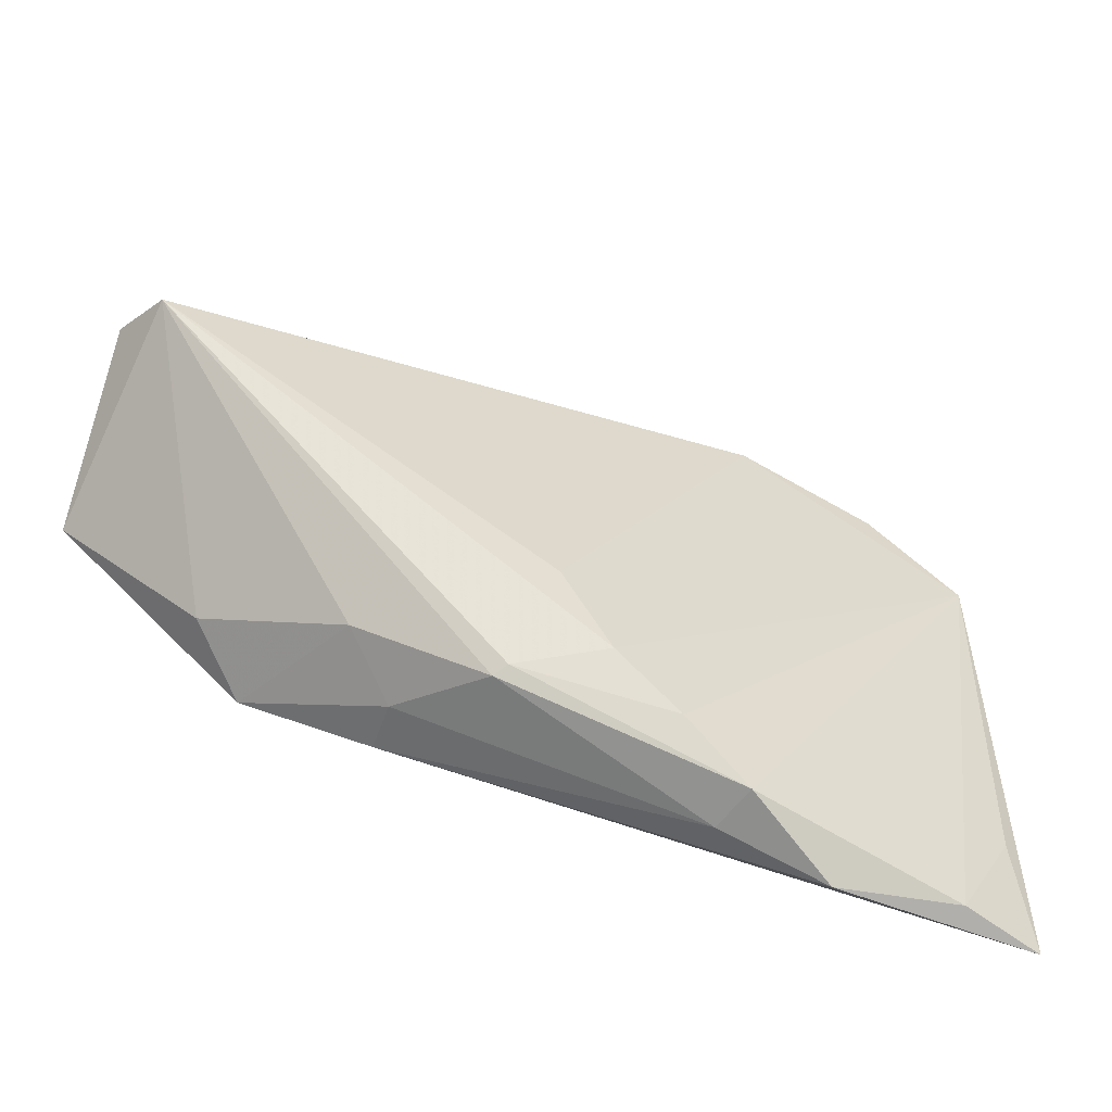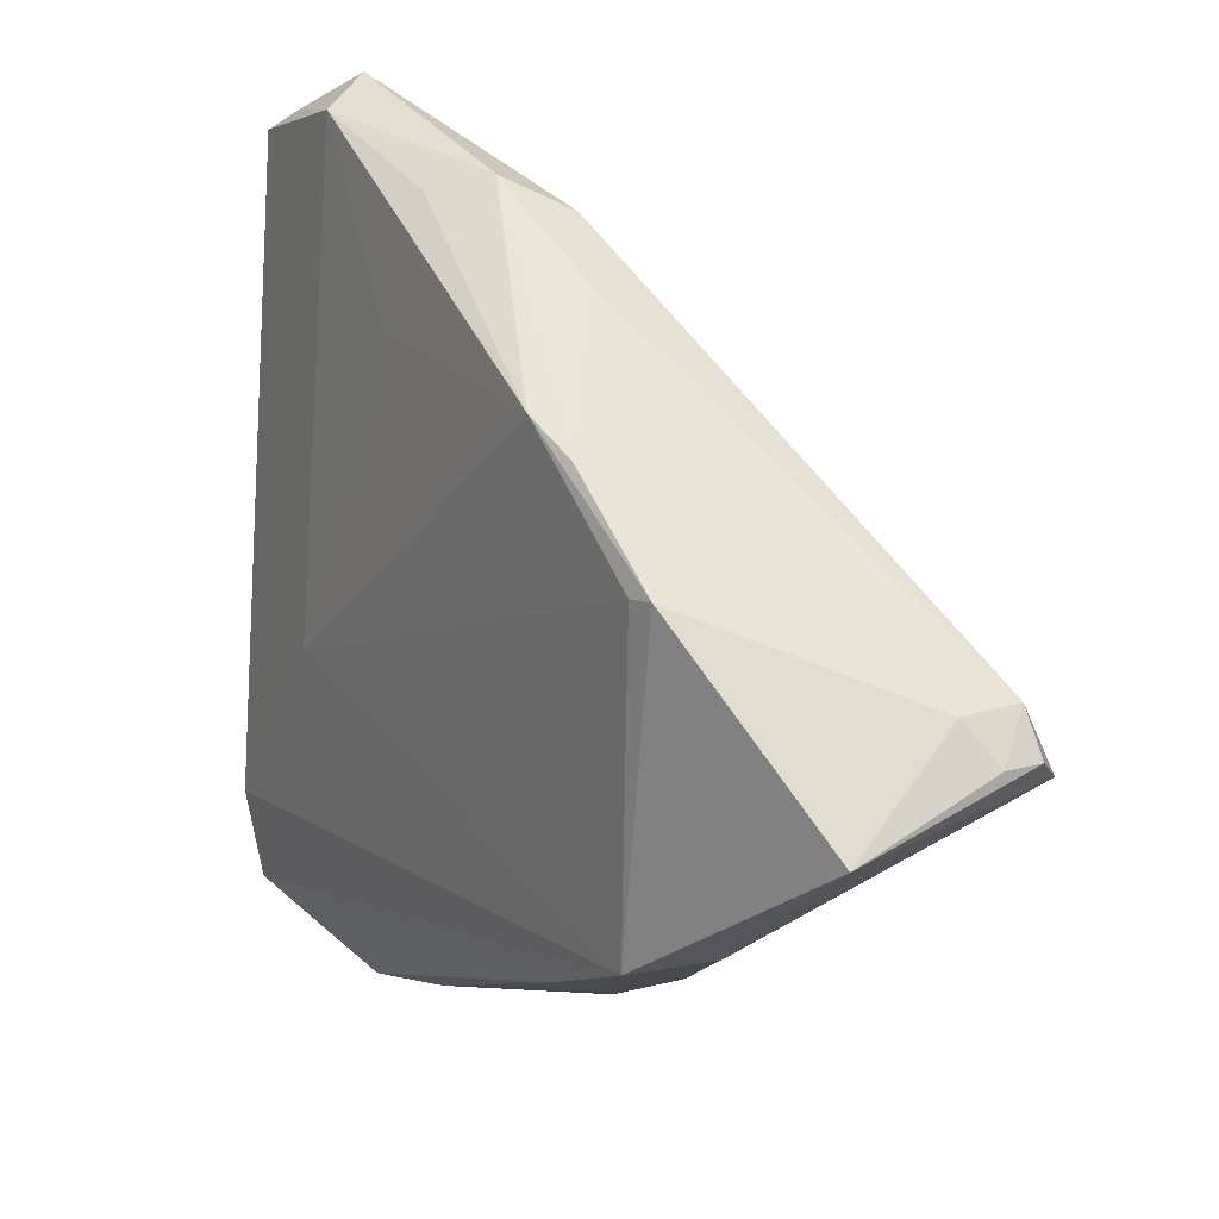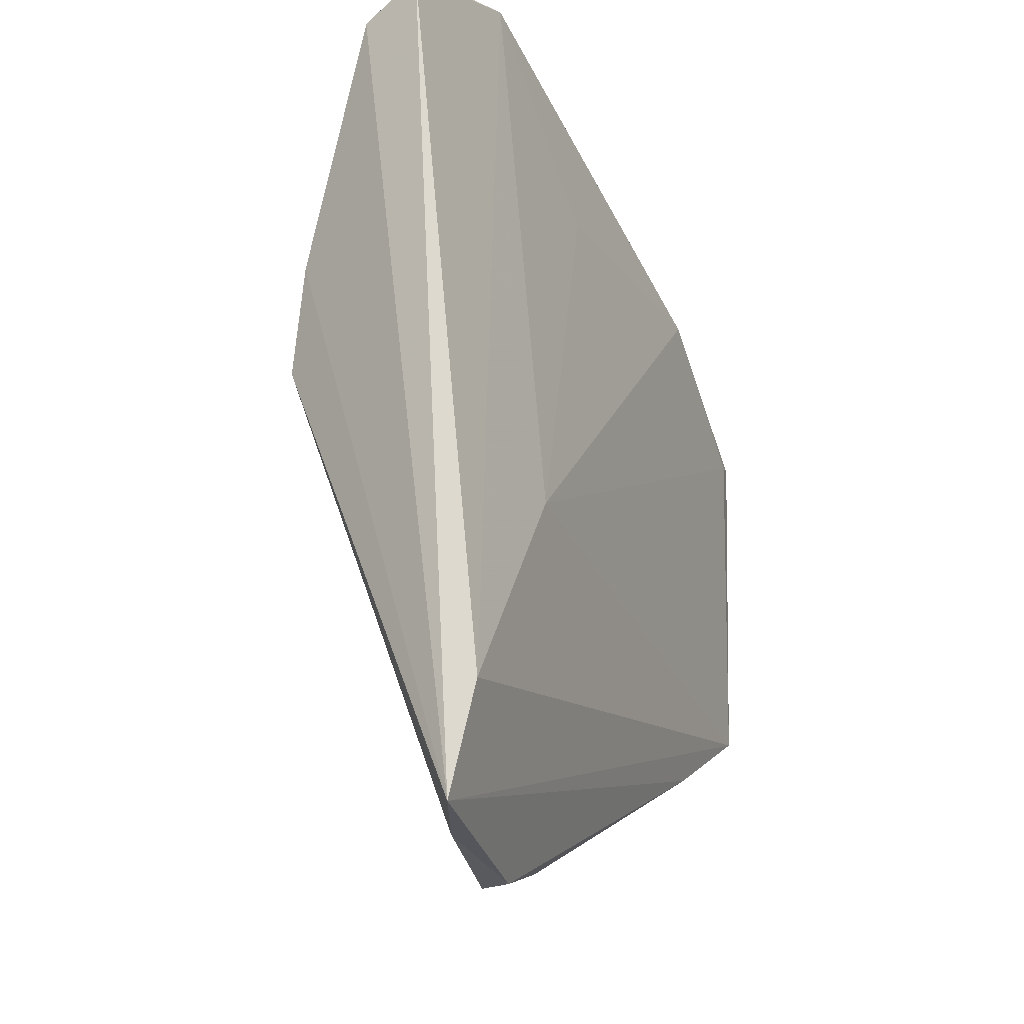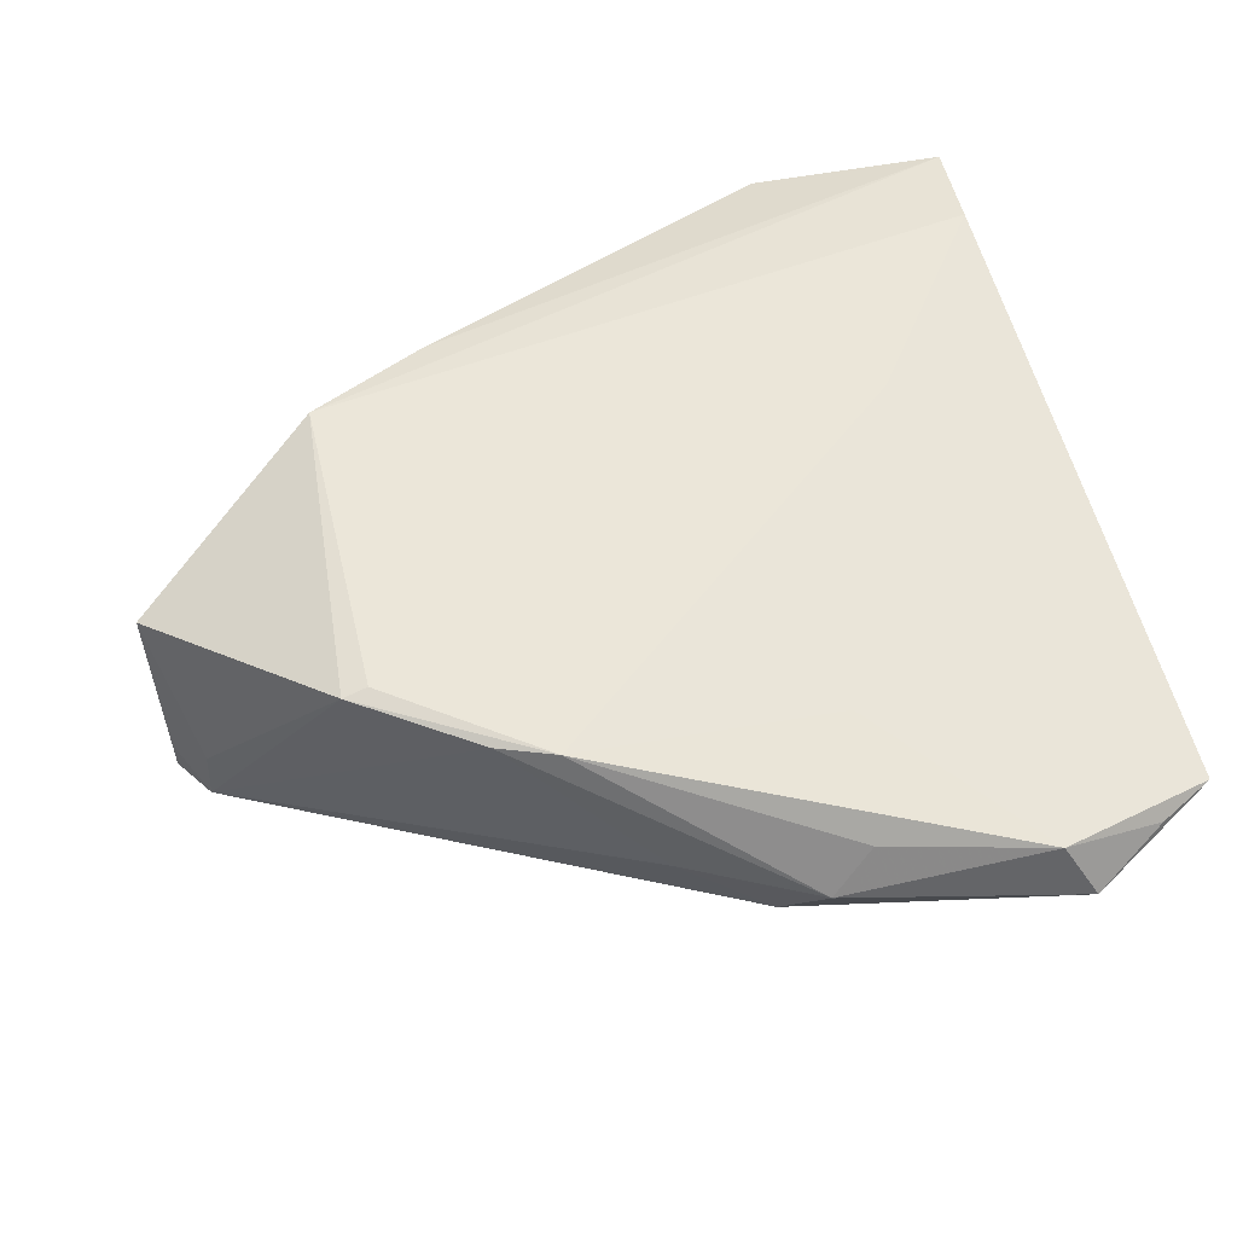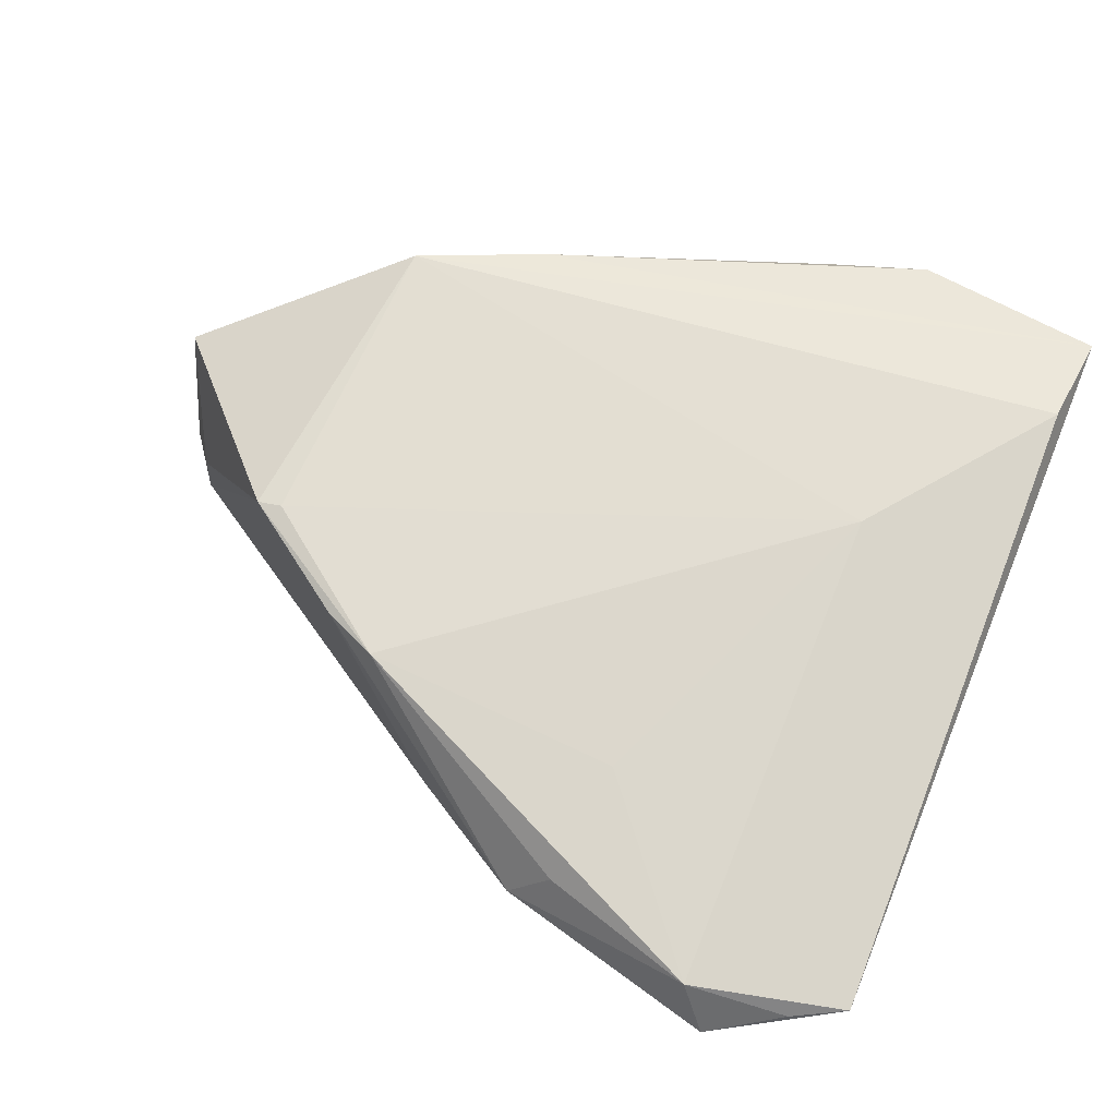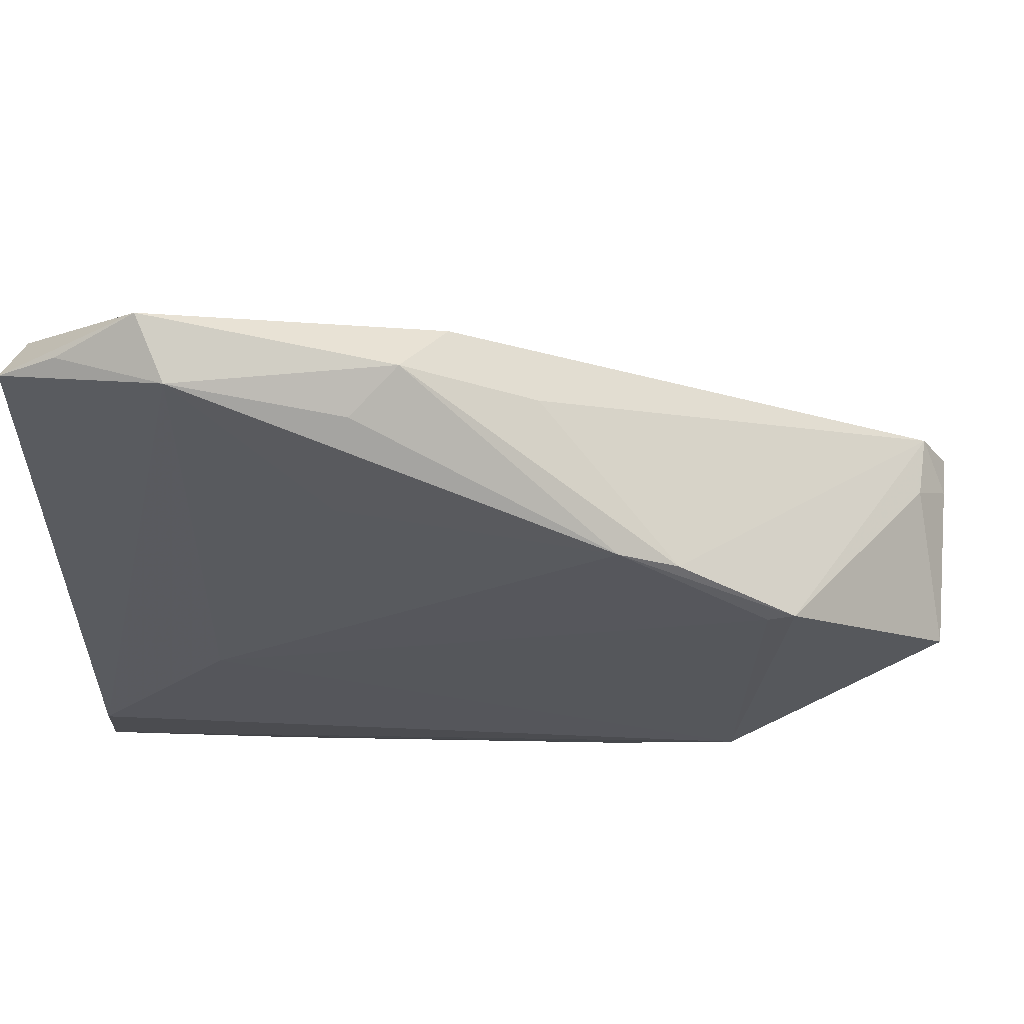
<metadata>
{"format":"obj","ext":"obj","renderer":"f3d","projection":"perspective","resolution":1024,"background":"white","views":[{"elev":-75.5,"azim":164.8,"up":"+Y"},{"elev":18.9,"azim":57.1,"up":"+Y"},{"elev":-17.8,"azim":-68.0,"up":"+Y"},{"elev":56.1,"azim":165.0,"up":"+Z"},{"elev":67.6,"azim":-157.7,"up":"+Z"},{"elev":62.9,"azim":5.0,"up":"+Y"}]}
</metadata>
<code>
v 0.05807 -0.005707 0.005335
v -0.02843 0.04795 0.008366
v -0.02822 -0.01006 0.01343
v 0.01003 -0.03837 -0.002447
v 0.04104 -0.02055 0.006524
v 0.03479 -0.02288 0.01343
v 0.03588 0.01407 0.01343
v -0.01241 0.01131 -0.01845
v -0.005398 0.04417 0.001917
v -0.04654 0.0432 0.006236
v -0.04654 -0.04422 0.01061
v 0.02039 -0.02994 0.012
v -0.04537 -0.03241 0.01308
v 0.05448 0.004197 -0.01642
v 0.05757 -0.0003872 -0.01193
v -0.02423 -0.04849 0.007687
v 0.05757 -0.0006249 -0.0165
v -0.03908 0.003799 -0.0108
v -0.006969 -0.04252 -0.003226
v -0.001012 0.04042 -0.004841
v 0.006985 -0.02889 -0.01017
v -0.0452 0.0395 -2.196e-05
v -0.01207 0.02838 0.01124
v -0.04301 -0.03295 0.004419
v 0.008974 0.03528 -0.000203
v 0.05406 0.00407 -0.009411
v -0.04037 0.04624 0.005338
v 0.000652 -0.03774 -0.006479
v -0.01449 -0.04715 0.0007323
v 0.01866 0.02701 0.01321
v -0.03767 0.0343 -0.004947
v 0.01993 -0.03254 0.006609
v 0.02572 -0.03055 0.0001197
v -0.02801 0.01024 -0.01478
v -0.01247 -0.04565 0.005847
v -0.0101 0.04236 0.007522
v 0.01123 -0.03862 -0.0009784
v -0.03763 -0.04568 0.007156
v 0.05353 -0.004456 -0.02155
v -0.04055 0.01483 -0.008769
v 0.02531 0.02397 0.01255
v 0.03884 0.01446 0.0129
v -0.03195 0.0509 0.002099
f 8 28 18
f 40 18 11
f 7 3 6
f 6 5 1
f 32 33 6
f 33 5 6
f 21 28 8
f 8 18 34
f 18 40 34
f 34 31 8
f 40 31 34
f 11 18 24
f 24 38 11
f 18 38 24
f 19 18 28
f 11 6 13
f 13 6 3
f 10 11 13
f 12 6 11
f 32 6 12
f 30 3 7
f 30 23 3
f 22 31 40
f 22 11 10
f 22 40 11
f 1 5 39
f 39 5 33
f 28 21 39
f 39 21 8
f 8 31 43
f 31 22 43
f 10 27 43
f 43 22 10
f 29 38 18
f 18 19 29
f 23 30 2
f 3 23 2
f 2 27 10
f 10 13 2
f 2 13 3
f 2 43 27
f 2 9 43
f 41 9 30
f 1 39 17
f 17 39 14
f 37 33 32
f 37 39 33
f 11 38 16
f 38 29 16
f 16 12 11
f 30 9 36
f 36 2 30
f 9 2 36
f 43 9 20
f 14 39 20
f 20 39 8
f 8 43 20
f 42 26 14
f 14 41 42
f 1 26 42
f 42 30 7
f 42 41 30
f 42 6 1
f 7 6 42
f 25 41 14
f 9 41 25
f 14 20 25
f 25 20 9
f 15 26 1
f 1 17 15
f 14 26 15
f 15 17 14
f 4 29 19
f 4 37 29
f 4 19 28
f 28 39 4
f 39 37 4
f 32 12 35
f 12 16 35
f 35 37 32
f 29 37 35
f 35 16 29

</code>
